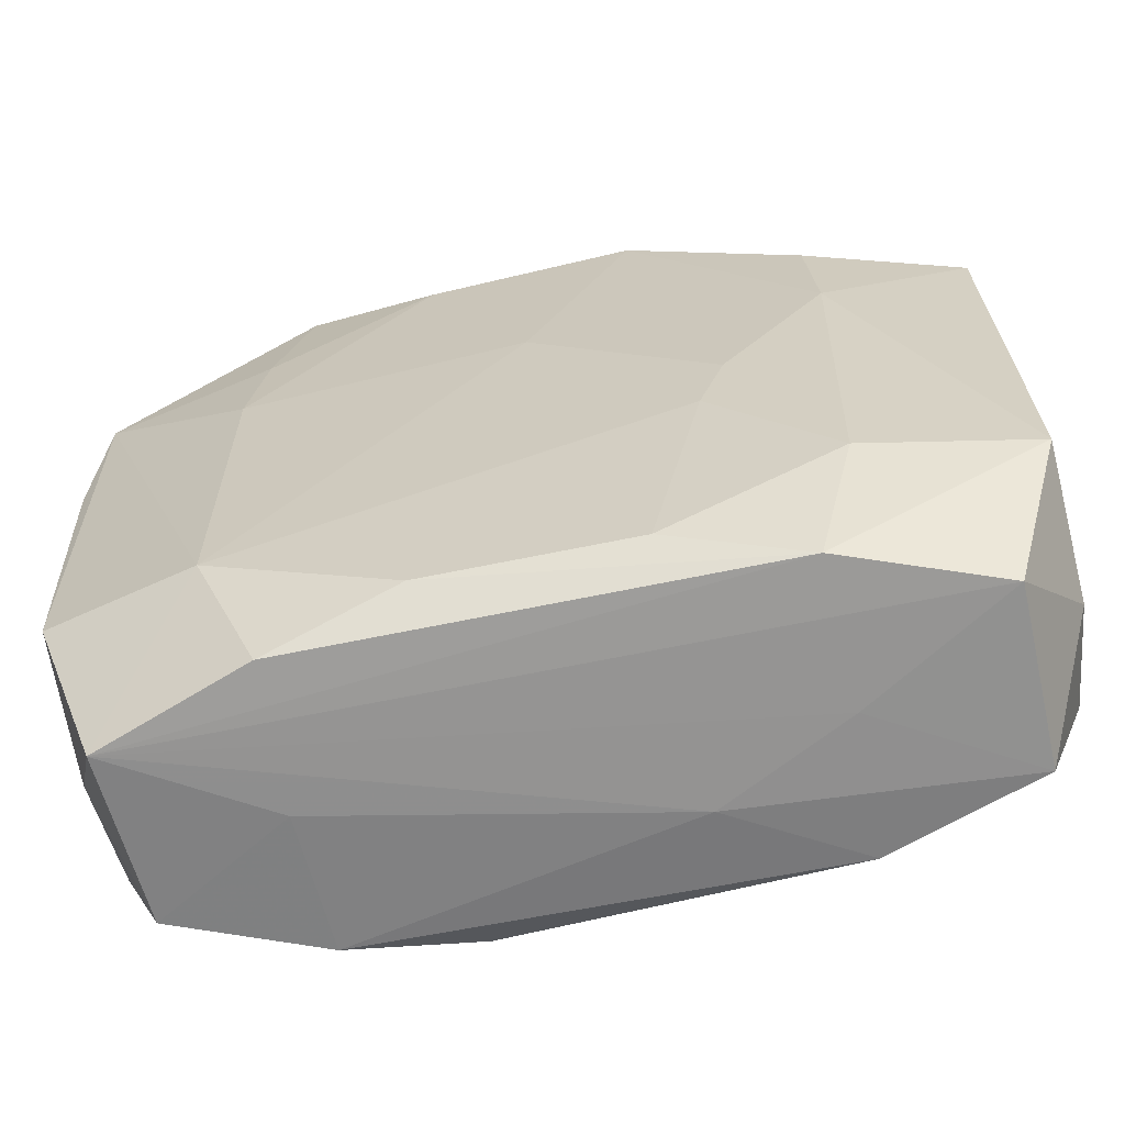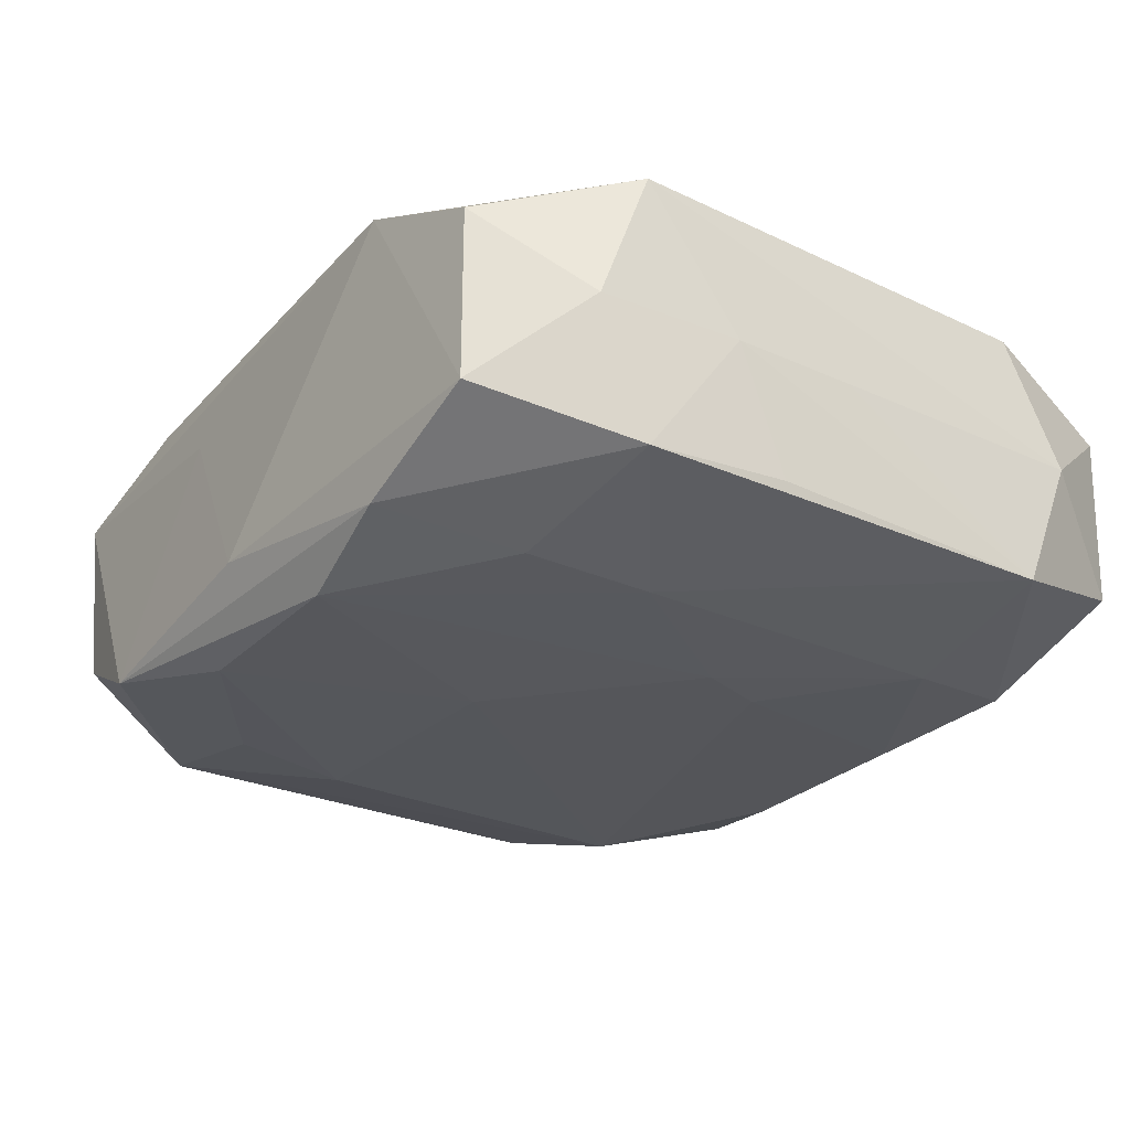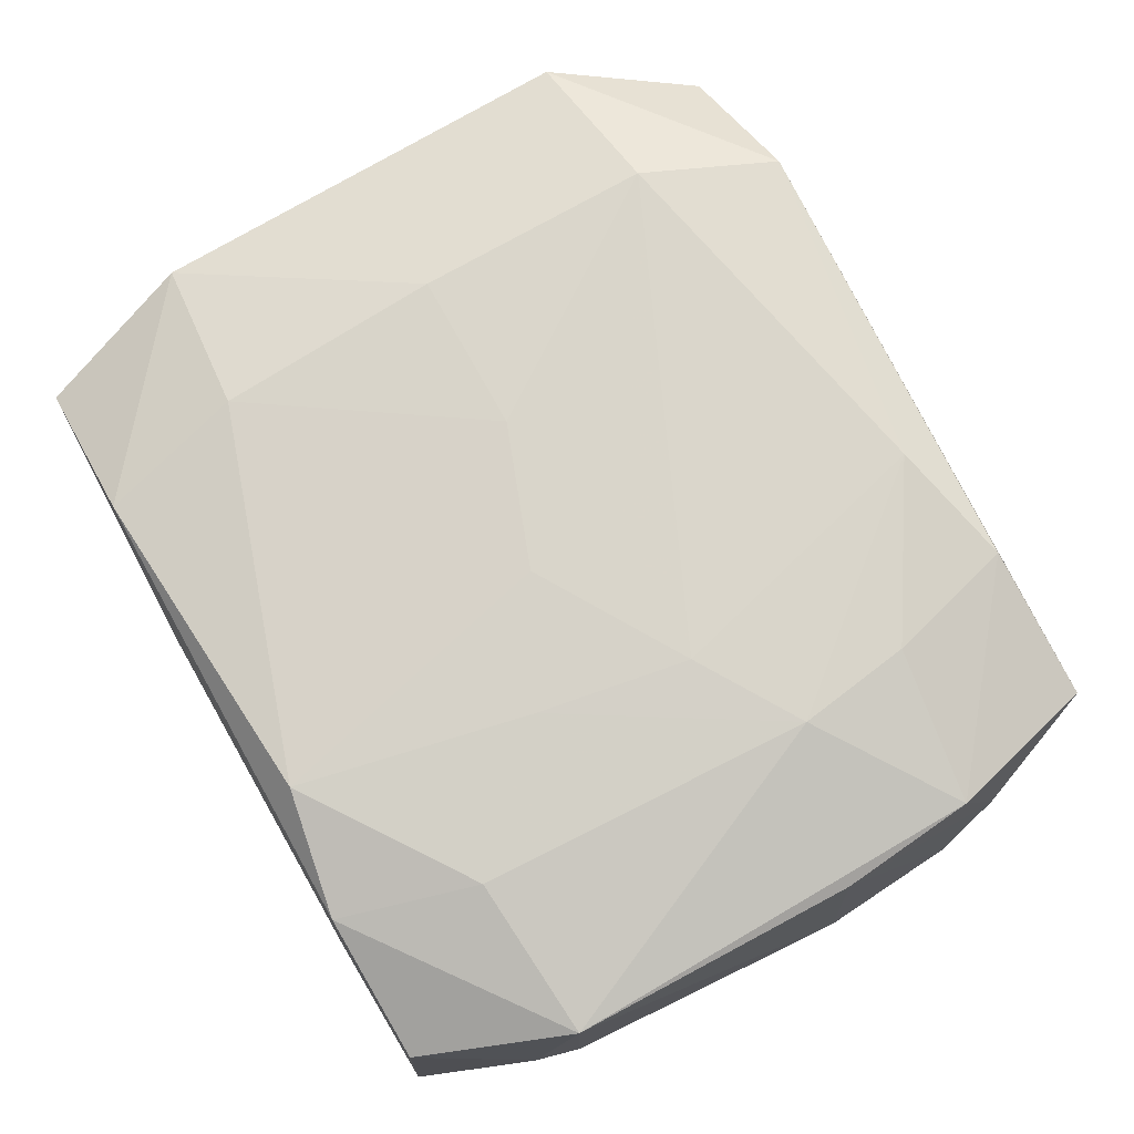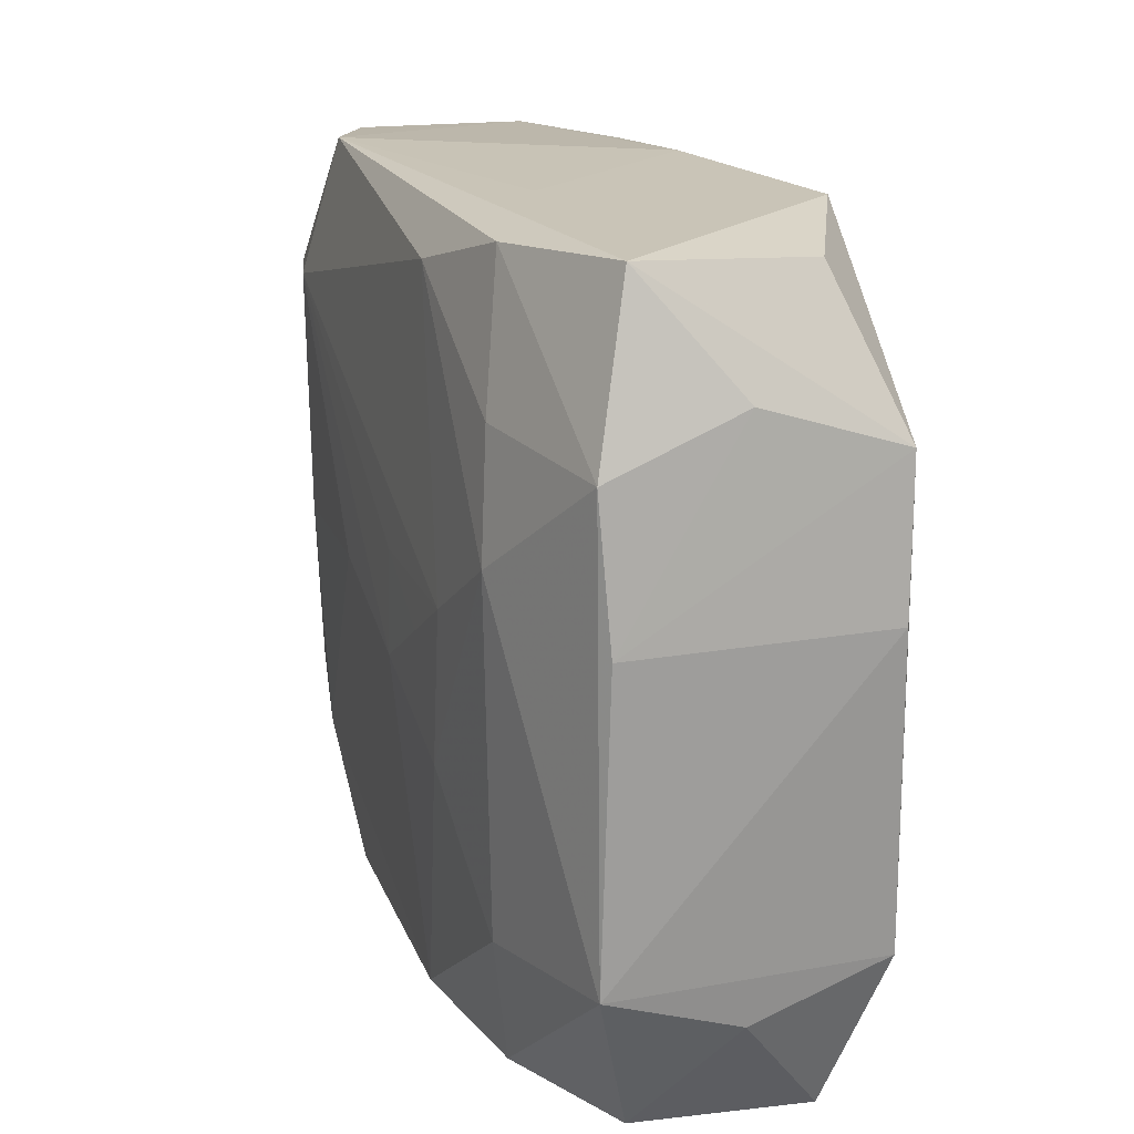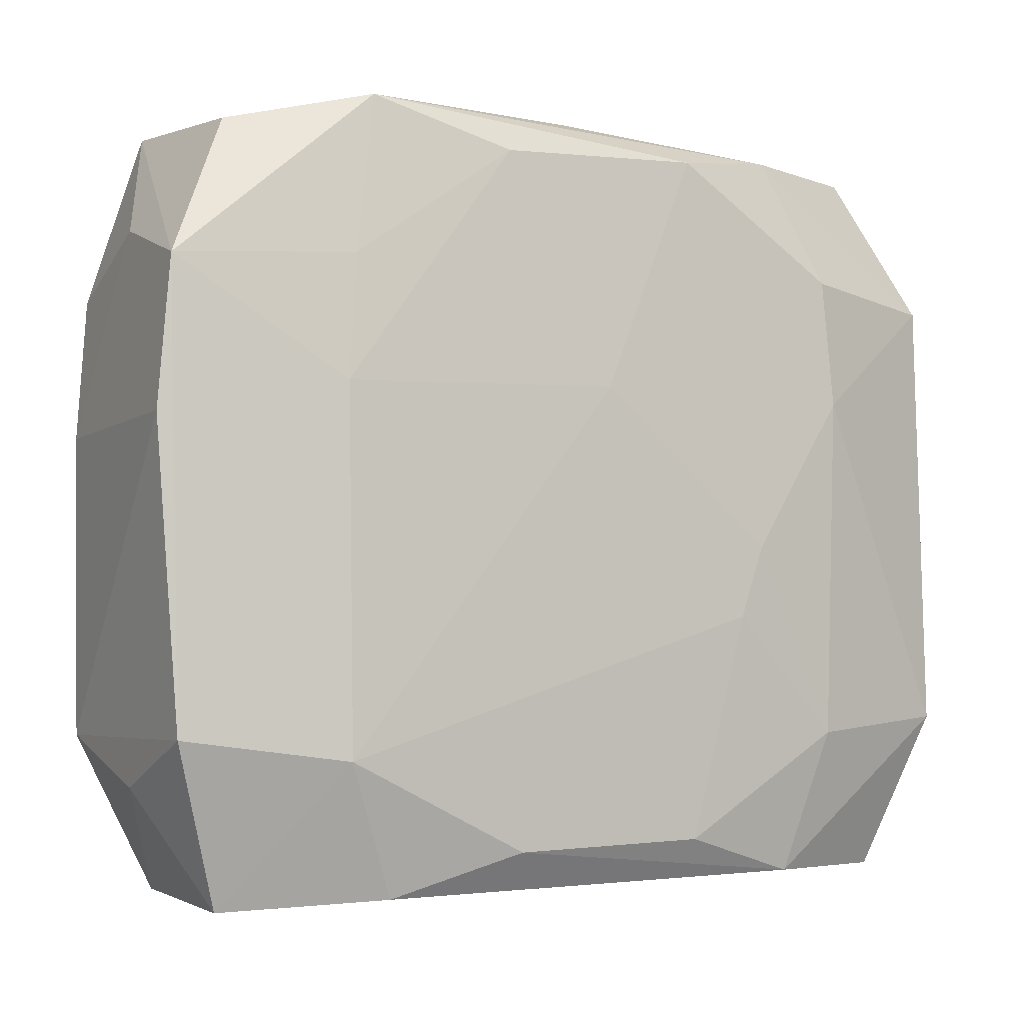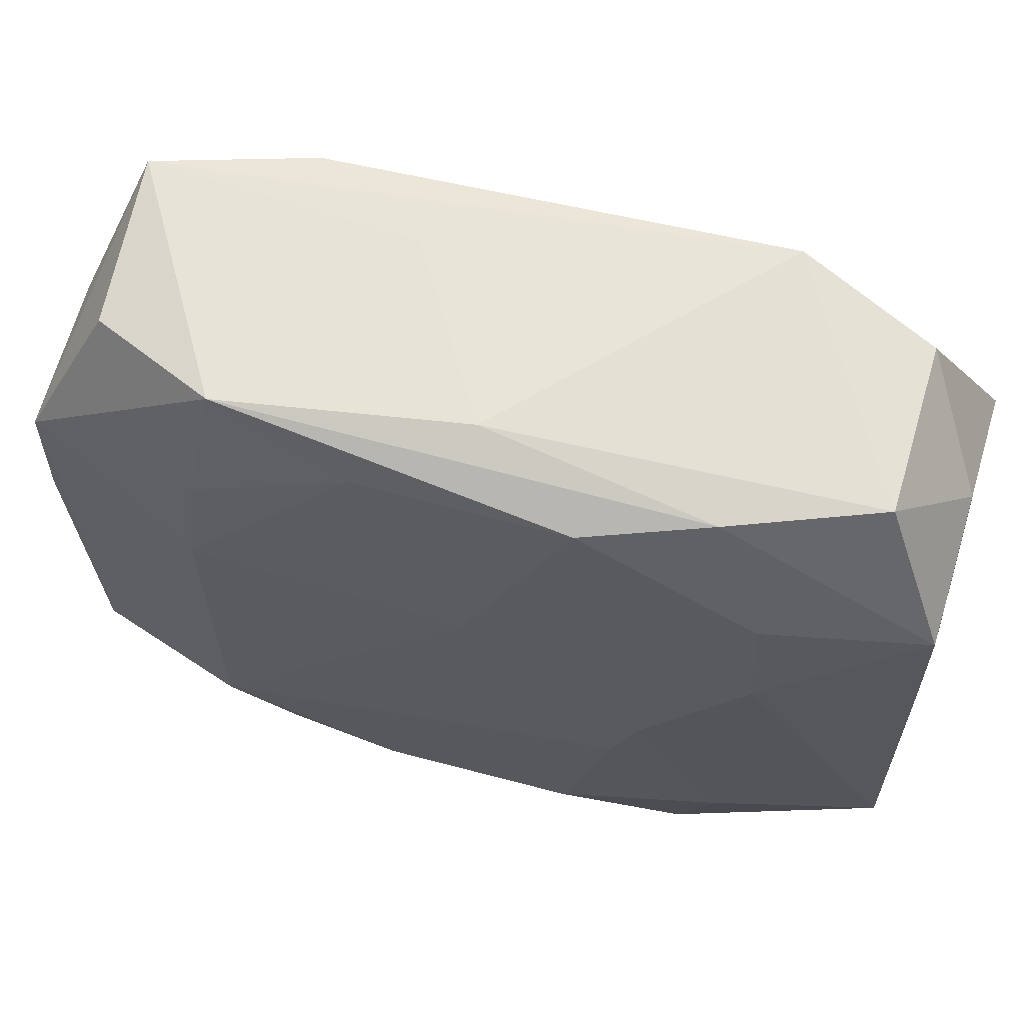
<metadata>
{"format":"obj","ext":"obj","renderer":"f3d","projection":"perspective","resolution":1024,"background":"white","views":[{"elev":-63.5,"azim":-167.9,"up":"+Y"},{"elev":-26.0,"azim":-125.4,"up":"+Z"},{"elev":75.0,"azim":60.6,"up":"+Z"},{"elev":17.6,"azim":70.6,"up":"+Y"},{"elev":-3.7,"azim":149.4,"up":"+Y"},{"elev":64.2,"azim":-163.8,"up":"+Y"}]}
</metadata>
<code>
v 0.02252 -0.01949 -0.01443
v -0.01821 0.03072 0.01227
v 0.02976 -0.03001 0.006308
v 0.000484 0.0313 -0.008387
v 0.0001333 0.009336 -0.01449
v -0.02218 0.0002227 0.01415
v 0.02178 -0.01896 0.01312
v -0.0192 -0.03027 -0.0001175
v 0.01478 0.003066 0.01463
v -0.01883 -0.03 0.01142
v -0.03107 -0.03008 0.007053
v 0.009383 -0.0002123 0.01474
v 0.007745 -0.0267 -0.01382
v 0.01867 0.02889 0.01141
v -0.03464 0.01825 -0.009918
v -0.0346 0.02221 0.0006523
v 0.03423 0.01649 0.01015
v -0.035 0.006681 -0.009246
v 0.0227 0.008571 -0.01397
v 0.008536 0.02611 0.01354
v 0.03547 0.01744 -0.01063
v 0.03089 0.02953 0.00709
v 0.01827 -0.03012 0.01095
v 0.02981 0.02877 -0.006555
v 0.009015 0.03036 0.005565
v -0.008762 -0.03073 0.005058
v 0.008311 -0.02816 0.01373
v -0.008762 3.332e-05 0.01477
v -0.03093 -0.02965 -0.007007
v 0.0086 0.0274 -0.01338
v -0.01452 -0.002894 -0.01449
v 0.03455 0.02072 2.03e-05
v 0.03472 -0.01797 0.01002
v 0.0363 0.005899 -0.01017
v -0.01256 -0.008575 -0.01449
v -0.02195 0.01954 -0.01323
v 0.00282 0.003915 0.01471
v -0.0221 0.01955 0.0145
v 0.03524 0.005469 0.009488
v -0.02202 -0.01807 -0.01341
v 0.01258 -0.00925 0.01441
v 0.02177 0.01781 0.01325
v 0.03431 -0.02167 -0.0004889
v -0.03544 0.0005667 0.0003987
v 0.03477 -0.01784 -0.01098
v -0.01882 -0.02939 -0.01152
v -0.007998 0.02823 -0.01353
v 0.0232 0.008326 0.01408
v -0.0292 0.02985 0.007516
v 0.01953 0.03083 -0.01151
v -0.03531 -0.01697 -0.0104
v -0.03539 0.0107 0.0005204
v -0.00838 -0.02633 -0.01359
v -0.03502 0.01829 0.0113
v 0.03039 -0.03061 -0.007594
v -0.02267 0.009277 -0.01371
v 0.002754 -0.00423 0.01486
v -0.01763 0.0297 -0.01058
v 0.0181 -0.02989 -0.01186
v -0.02908 0.02977 -0.006069
v 0.01861 -0.03073 -0.0004587
v 0.02172 0.01828 -0.01315
v -0.03463 -0.01699 0.01061
v -0.03544 -0.02124 0.0001357
v -0.02149 -0.01814 0.01334
f 65 6 63
f 51 40 46
f 54 63 6
f 54 64 63
f 65 63 10
f 10 27 65
f 57 27 41
f 22 50 25
f 18 51 52
f 4 50 58
f 58 60 4
f 25 50 4
f 30 19 5
f 62 30 50
f 19 30 62
f 47 30 5
f 58 50 47
f 50 30 47
f 58 47 36
f 38 54 6
f 25 4 2
f 2 4 60
f 2 22 25
f 2 38 20
f 54 38 2
f 44 54 52
f 64 54 44
f 52 51 44
f 51 64 44
f 63 64 11
f 11 10 63
f 11 8 26
f 26 10 11
f 3 33 23
f 27 10 23
f 23 10 26
f 45 33 43
f 43 33 3
f 21 62 50
f 19 62 21
f 52 54 16
f 1 21 45
f 19 21 1
f 5 19 1
f 56 40 51
f 56 36 47
f 57 38 28
f 28 38 6
f 28 6 65
f 28 27 57
f 65 27 28
f 14 2 20
f 22 2 14
f 49 2 60
f 54 2 49
f 60 16 49
f 49 16 54
f 53 46 40
f 53 13 46
f 45 43 55
f 55 43 3
f 55 1 45
f 26 8 55
f 29 64 51
f 29 11 64
f 51 46 29
f 8 11 29
f 29 55 8
f 46 55 29
f 41 48 9
f 20 38 9
f 9 48 20
f 33 48 7
f 27 23 7
f 7 23 33
f 7 41 27
f 7 48 41
f 50 22 24
f 24 21 50
f 22 21 24
f 45 21 34
f 34 21 39
f 34 33 45
f 39 33 34
f 39 21 32
f 32 21 22
f 36 56 15
f 51 18 15
f 15 56 51
f 15 16 60
f 15 60 58
f 58 36 15
f 15 18 52
f 52 16 15
f 22 14 17
f 39 32 17
f 17 32 22
f 17 33 39
f 17 48 33
f 5 1 35
f 35 53 40
f 35 1 13
f 13 53 35
f 46 13 59
f 59 55 46
f 13 1 59
f 1 55 59
f 61 23 26
f 26 55 61
f 3 23 61
f 61 55 3
f 57 41 12
f 41 9 12
f 48 17 42
f 42 17 14
f 20 48 42
f 42 14 20
f 5 35 31
f 31 47 5
f 31 56 47
f 40 56 31
f 31 35 40
f 37 9 38
f 37 12 9
f 37 38 57
f 57 12 37

</code>
